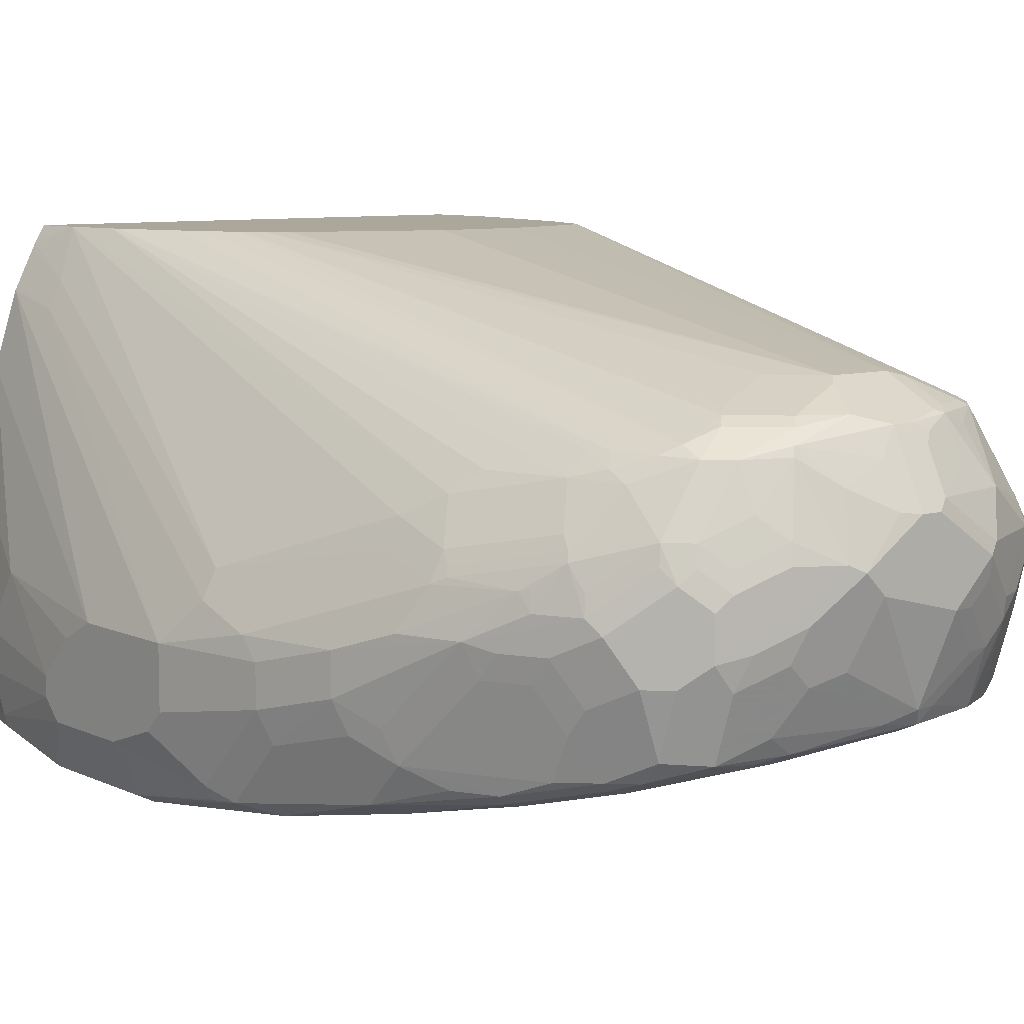
<metadata>
{"format":"obj","ext":"obj","renderer":"f3d","projection":"perspective","resolution":1024,"background":"white","views":[{"elev":8.2,"azim":-38.2,"up":"+Y"}]}
</metadata>
<code>
v -0.3002 -0.4945 0.3356
v -0.3002 -0.4415 0.3356
v -0.3002 -0.5121 0.3179
v -0.2825 -0.4768 0.4415
v -0.2119 -0.2119 0.01767
v -0.2091 -0.1993 -0.04648
v -0.3002 -0.4415 0.2296
v -0.2825 -0.4415 0.4415
v -0.2825 -0.4238 0.4237
v -0.2825 -0.4062 0.3709
v -0.3002 -0.5298 0.2649
v -0.2825 -0.5474 0.3709
v -0.2737 -0.5033 0.4503
v -0.2649 -0.4591 0.5121
v -0.2001 -0.1884 0.01767
v -0.2069 -0.195 -0.04648
v -0.2296 -0.2649 -0.04648
v -0.3002 -0.4591 0.1943
v -0.2825 -0.4238 0.07072
v -0.2649 -0.4238 0.5121
v -0.2781 -0.4216 0.4415
v -0.2649 -0.4062 0.4768
v -0.2708 -0.3826 0.3709
v -0.3002 -0.5298 0.1767
v -0.2766 -0.5768 0.259
v -0.2884 -0.5533 0.2708
v -0.2766 -0.5592 0.365
v -0.2737 -0.5563 0.3973
v -0.2384 -0.5386 0.5209
v -0.2384 -0.5033 0.5562
v -0.256 -0.4856 0.5209
v -0.2472 -0.4768 0.5474
v -0.2296 -0.4062 0.618
v -0.1779 -0.144 1.227e-05
v -0.1892 -0.1597 -0.04648
v -0.1914 -0.1639 -0.04648
v -0.2472 -0.3532 -0.04648
v -0.3002 -0.4945 0.159
v -0.2825 -0.4768 0.03532
v -0.2472 -0.4062 0.5651
v -0.2296 -0.3708 0.5827
v -0.2296 -0.3532 0.5298
v -0.2178 -0.3297 0.5298
v -0.3002 -0.5121 0.159
v -0.2825 -0.5474 0.05298
v -0.2825 -0.5651 0.1413
v -0.2766 -0.5768 0.1355
v -0.2649 -0.5828 0.2649
v -0.2472 -0.5651 0.4237
v -0.2119 -0.5474 0.5298
v -0.1913 -0.5268 0.6151
v -0.2001 -0.518 0.6239
v -0.2178 -0.518 0.5886
v -0.2031 -0.5033 0.6269
v -0.2031 -0.4327 0.6622
v -0.2207 -0.4327 0.6269
v -0.2178 -0.412 0.6416
v -0.2001 -0.412 0.6769
v -0.1884 -0.3826 0.7004
v -0.206 -0.3826 0.6651
v -0.2075 -0.3686 0.6534
v -0.1691 -0.144 0.05298
v -0.18 -0.144 -0.04648
v -0.1866 -0.1551 -0.04648
v -0.2001 -0.312 0.5651
v -0.2587 -0.4656 -0.04648
v -0.2604 -0.468 -0.04413
v -0.2649 -0.4768 -0.0353
v -0.2825 -0.5121 0.03532
v -0.2236 -0.365 0.5945
v -0.2207 -0.3576 0.5916
v -0.2178 -0.3473 0.5827
v -0.2649 -0.5474 -0.01764
v -0.2766 -0.5592 0.04709
v -0.259 -0.5592 -0.02353
v -0.2354 -0.571 -0.04648
v -0.2344 -0.5715 -0.04648
v -0.2119 -0.5828 -0.04648
v -0.2649 -0.5828 0.1413
v -0.2296 -0.5828 0.3002
v -0.2119 -0.5651 0.4415
v -0.1766 -0.5298 0.618
v -0.1412 -0.5121 0.6887
v -0.156 -0.5091 0.6857
v -0.1471 -0.5003 0.7122
v -0.1648 -0.5003 0.6946
v -0.1854 -0.5033 0.6622
v -0.1854 -0.468 0.6798
v -0.1824 -0.4473 0.6946
v -0.1648 -0.4297 0.7299
v -0.1824 -0.3944 0.7122
v -0.1648 -0.3767 0.7299
v -0.153 -0.3473 0.7357
v -0.1501 -0.3312 0.7328
v -0.1854 -0.3664 0.6975
v -0.1884 -0.3473 0.6828
v -0.2031 -0.3664 0.6622
v -0.1673 -0.144 0.06038
v -0.1824 -0.2943 0.5827
v 0.2486 -0.144 -0.04648
v -0.1648 -0.2943 0.6534
v -0.2592 -0.4752 -0.04648
v -0.2649 -0.5121 -0.0353
v -0.1854 -0.34 0.6798
v -0.1824 -0.3297 0.671
v -0.2604 -0.5298 -0.03748
v -0.256 -0.5563 -0.03084
v -0.2447 -0.56 -0.04648
v -0.2361 -0.5704 -0.04648
v 0.1236 -0.5828 -0.04648
v -0.1942 -0.5828 0.3179
v -0.1589 -0.5651 0.4415
v -0.1412 -0.5298 0.618
v -0.1236 -0.5121 0.6887
v -0.08828 -0.4945 0.7416
v -0.1148 -0.4856 0.7505
v -0.1471 -0.4827 0.7299
v -0.1619 -0.4797 0.7093
v -0.1677 -0.4503 0.7151
v -0.1824 -0.4827 0.6769
v -0.1471 -0.4297 0.7475
v -0.1295 -0.412 0.7652
v -0.1295 -0.3767 0.7652
v -0.1471 -0.3591 0.7475
v -0.1324 -0.3312 0.7505
v -0.1148 -0.2782 0.7328
v -0.1501 -0.3135 0.7151
v -0.1501 -0.2958 0.6975
v -0.1581 -0.144 0.08837
v -0.1471 -0.2767 0.6534
v -0.1412 -0.276 0.671
v 0.2513 -0.1493 -0.04648
v 0.2486 -0.144 0.01632
v -0.1501 -0.287 0.6798
v -0.2592 -0.5121 -0.04648
v -0.2591 -0.5131 -0.04648
v -0.2568 -0.5225 -0.04648
v -0.2504 -0.5474 -0.04648
v 0.1236 -0.5828 -0.01764
v 0.1766 -0.5651 -0.04648
v 0.1942 -0.5651 1.227e-05
v 0.2472 -0.5651 0.1413
v -0.1766 -0.5828 0.3179
v -0.08828 -0.5651 0.4237
v -0.1059 -0.5474 0.5298
v -0.05295 -0.5298 0.6004
v -0.03526 -0.5121 0.671
v -0.05295 -0.4945 0.7416
v -0.0824 -0.4886 0.7534
v -0.05883 -0.4827 0.7652
v -0.07946 -0.468 0.7681
v -0.1148 -0.4327 0.7681
v -0.1265 -0.4268 0.7622
v -0.1059 -0.4062 0.7769
v -0.1177 -0.4003 0.7711
v -0.1177 -0.365 0.7711
v -0.1354 -0.3473 0.7534
v -0.1148 -0.3488 0.7681
v -0.09709 -0.3135 0.7681
v -0.09709 -0.2782 0.7505
v -0.05295 -0.2583 0.7593
v -0.08828 -0.2583 0.724
v -0.1148 -0.2694 0.7151
v -0.1295 -0.2767 0.7063
v -0.1496 -0.144 0.1133
v -0.1459 -0.144 0.124
v -0.146 -0.144 0.1237
v 0.2649 -0.1766 -0.04648
v 0.2649 -0.1766 0.01767
v 0.2479 -0.144 0.03499
v 0.259 -0.1649 0.02355
v 0.08828 -0.5828 0.07072
v 0.2472 -0.5651 0.1943
v 0.1841 -0.5613 -0.04648
v 0.2031 -0.5607 -0.008816
v 0.256 -0.5607 0.1325
v -0.1412 -0.5828 0.3002
v -0.01763 -0.5651 0.3884
v 0 -0.5474 0.4945
v 0.1942 -0.4945 0.671
v 0.1412 -0.4945 0.6887
v 0.01763 -0.4945 0.724
v 0.1059 -0.4768 0.7593
v 0.03526 -0.4768 0.7769
v 0.0412 -0.4709 0.7887
v 0.008816 -0.468 0.7858
v 0.03526 -0.4591 0.7946
v -0.06177 -0.4327 0.7858
v -0.07946 -0.415 0.7858
v -0.07059 -0.3885 0.7946
v -0.0824 -0.3826 0.7887
v -0.0824 -0.3473 0.7887
v -0.07946 -0.3312 0.7858
v -0.06471 -0.2767 0.7711
v -0.06177 -0.2694 0.7681
v -0.008816 -0.2517 0.7681
v -0.04414 -0.2517 0.7505
v -0.07946 -0.2517 0.7151
v -0.1228 -0.144 0.1767
v -0.1368 -0.144 0.1462
v -0.1388 -0.144 0.1413
v 0.2649 -0.2713 -0.04648
v 0.3002 -0.4062 0.3532
v 0.3002 -0.4238 0.2649
v 0.3002 -0.4591 0.2296
v 0.2649 -0.2649 0.3002
v 0.3002 -0.4062 0.4415
v 0.2421 -0.144 0.065
v 0.2413 -0.2885 0.518
v 0.259 -0.2532 0.3061
v 0.03526 -0.5828 0.1413
v 0.1942 -0.5651 0.2649
v 0.2708 -0.5533 0.1943
v 0.2649 -0.5474 0.3532
v 0.1884 -0.5592 -0.04648
v 0.2001 -0.5533 -0.04648
v 0.2135 -0.5289 -0.04648
v 0.2252 -0.5143 -0.0353
v 0.2242 -0.5091 -0.04648
v 0.259 -0.5533 0.1296
v 0.2649 -0.5474 0.1413
v 0.259 -0.5592 0.1413
v 0.1059 -0.5651 0.3179
v -0.08828 -0.5828 0.2649
v 0.2296 -0.5121 0.5651
v 0.2001 -0.4886 0.6828
v 0.1118 -0.4709 0.7711
v 0.05513 -0.4591 0.7902
v 0.08828 -0.4238 0.7946
v 0.05295 -0.3885 0.8123
v -0.01763 -0.3708 0.8123
v -0.03526 -0.4238 0.7946
v -0.05002 -0.4209 0.7917
v -0.03526 -0.3532 0.8123
v -0.04708 -0.3473 0.8064
v -0.03526 -0.298 0.7902
v 0 -0.2803 0.7902
v 0.01763 -0.259 0.7828
v 0.03526 -0.259 0.7828
v 0.07059 -0.2355 0.7357
v 0.01763 -0.2355 0.7357
v 0.01763 -0.2296 0.724
v 0.008816 -0.234 0.7328
v -0.01763 -0.2296 0.6887
v -0.07059 -0.2473 0.7063
v -0.1202 -0.144 0.181
v 0.2825 -0.4945 0.159
v 0.2296 -0.4945 -0.04648
v 0.3002 -0.4945 0.2296
v 0.2957 -0.4966 0.212
v 0.2649 -0.3532 0.5651
v 0.2825 -0.3885 0.5121
v 0.2649 -0.3885 0.5827
v 0.2649 -0.4238 0.5827
v 0.2825 -0.4415 0.5121
v 0.3002 -0.4768 0.4061
v 0.2302 -0.144 0.126
v 0.2236 -0.2708 0.5533
v 0.259 -0.3414 0.571
v -0.03526 -0.5828 0.212
v -0.07059 -0.5828 0.2473
v 0.2825 -0.5298 0.1943
v 0.3002 -0.5121 0.2649
v 0.2884 -0.5356 0.2649
v 0.2766 -0.5415 0.3532
v 0.2671 -0.5253 0.4591
v 0.2649 -0.5298 0.4415
v 0.2279 -0.5017 -0.04648
v 0.2781 -0.532 0.1767
v 0.2354 -0.5062 0.5768
v 0.2075 -0.4856 0.6798
v 0.1611 -0.4724 0.7416
v 0.1471 -0.4709 0.7534
v 0.128 -0.415 0.7858
v 0.1258 -0.4062 0.7902
v 0.1081 -0.4238 0.7902
v 0.07282 -0.3885 0.8079
v 0.08828 -0.3532 0.8123
v 0.01763 -0.3179 0.8123
v 0 -0.3157 0.8079
v 0.04414 -0.2737 0.7902
v 0.05295 -0.2649 0.7836
v 0.07946 -0.2561 0.7726
v 0.07059 -0.2532 0.7711
v 0.07059 -0.2296 0.724
v 0.08828 -0.2517 0.7616
v 0.02992 -0.144 0.2527
v -0.09316 -0.144 0.2075
v -0.1077 -0.144 0.1961
v 0.2781 -0.5143 0.159
v 0.2428 -0.3532 0.6379
v 0.2472 -0.3708 0.6357
v 0.2472 -0.4238 0.6357
v 0.2428 -0.4327 0.6445
v 0.2649 -0.4591 0.5651
v 0.2781 -0.4503 0.5209
v 0.2649 -0.4768 0.5474
v 0.2649 -0.4945 0.5298
v 0.2781 -0.5209 0.4503
v 0.3002 -0.4945 0.3532
v 0.2245 -0.144 0.1533
v 0.2001 -0.259 0.6122
v 0.206 -0.2708 0.6239
v 0.206 -0.2885 0.6592
v 0.2031 -0.2914 0.6755
v 0.2207 -0.3267 0.6755
v 0.2252 -0.3355 0.6732
v 0.2957 -0.5209 0.2738
v 0.2781 -0.5386 0.362
v 0.2766 -0.5239 0.4415
v 0.2693 -0.5209 0.468
v 0.2494 -0.5077 0.5474
v 0.2428 -0.5033 0.5739
v 0.2252 -0.4856 0.6445
v 0.2185 -0.4415 0.6887
v 0.2008 -0.4591 0.7063
v 0.1898 -0.468 0.7151
v 0.1788 -0.4724 0.724
v 0.1648 -0.4591 0.7475
v 0.1545 -0.468 0.7505
v 0.1236 -0.3885 0.7946
v 0.09045 -0.3708 0.8079
v 0.1471 -0.3885 0.7828
v 0.09709 -0.3444 0.8079
v 0.04414 -0.3091 0.8079
v 0.03526 -0.3179 0.8123
v 0.07946 -0.2914 0.7902
v 0.1148 -0.3091 0.7902
v 0.1059 -0.2649 0.7659
v 0.1148 -0.2561 0.7549
v 0.08828 -0.234 0.7262
v 0.1969 -0.144 0.2237
v 0.1942 -0.144 0.225
v 0.1589 -0.144 0.238
v 0.1265 -0.144 0.2472
v 0.1059 -0.144 0.2527
v 0.1236 -0.2517 0.7439
v 0.2296 -0.3532 0.671
v 0.2252 -0.4327 0.6798
v 0.2361 -0.4415 0.6534
v 0.2428 -0.4856 0.6092
v 0.2604 -0.468 0.5739
v 0.2604 -0.5033 0.5386
v 0.2957 -0.5033 0.362
v 0.222 -0.144 0.1617
v 0.1824 -0.259 0.6651
v 0.1884 -0.2708 0.6769
v 0.2031 -0.2737 0.6402
v 0.2044 -0.144 0.2147
v 0.1854 -0.2737 0.6931
v 0.1854 -0.3267 0.7461
v 0.2031 -0.3267 0.7108
v 0.1898 -0.3355 0.7439
v 0.2075 -0.415 0.7151
v 0.2001 -0.4062 0.7299
v 0.1824 -0.4591 0.7299
v 0.1721 -0.4327 0.7505
v 0.1648 -0.4062 0.7652
v 0.1677 -0.3444 0.7726
v 0.1824 -0.3532 0.7652
v 0.1677 -0.3267 0.7637
v 0.1324 -0.2561 0.7461
v 0.1412 -0.2517 0.7262
v 0.1059 -0.234 0.7085
v 0.1997 -0.144 0.2206
v 0.1501 -0.2561 0.7284
v 0.1884 -0.3532 0.7534
v 0.1884 -0.3708 0.7534
v 0.1898 -0.3796 0.7505
v 0.1707 -0.2532 0.6769
v 0.1677 -0.2561 0.6931
v 0.153 -0.2532 0.7122
v 0.1677 -0.2737 0.7196
f 209 258 259
f 212 261 260
f 208 257 209
f 209 257 258
f 211 212 260
f 212 214 223
f 212 224 261
f 209 259 210
f 213 264 265
f 213 262 263
f 213 263 264
f 214 266 267
f 213 265 214
f 213 222 221
f 213 221 262
f 207 255 256
f 214 267 225
f 214 265 266
f 217 219 218
f 207 254 255
f 202 250 247
f 207 252 253
f 196 243 197
f 197 243 242
f 197 242 198
f 219 268 220
f 198 242 244
f 198 244 245
f 198 245 246
f 198 246 199
f 202 247 248
f 207 253 254
f 202 249 250
f 203 256 300
f 203 300 263
f 203 263 249
f 203 249 205
f 203 205 204
f 206 210 259
f 206 259 251
f 206 251 207
f 207 251 252
f 203 207 256
f 220 268 221
f 239 282 283
f 221 269 262
f 238 279 281
f 238 281 239
f 239 281 282
f 239 283 284
f 239 284 240
f 240 285 242
f 240 242 241
f 240 284 286
f 240 286 331
f 240 331 285
f 242 285 336
f 242 336 287
f 242 287 288
f 242 288 289
f 242 289 244
f 244 289 245
f 245 289 246
f 196 242 243
f 247 250 248
f 237 279 238
f 237 280 279
f 236 280 237
f 235 280 236
f 225 267 266
f 225 266 270
f 226 270 313
f 226 313 271
f 226 271 272
f 226 272 273
f 227 274 275
f 227 275 276
f 227 276 228
f 221 268 269
f 227 273 274
f 229 277 230
f 230 277 278
f 230 278 326
f 230 326 279
f 230 279 234
f 230 234 231
f 231 233 232
f 234 279 280
f 234 280 235
f 229 276 277
f 196 241 242
f 169 210 206
f 196 239 240
f 168 169 207
f 168 207 203
f 168 203 204
f 168 204 205
f 168 205 249
f 168 249 202
f 169 171 210
f 169 206 207
f 170 208 209
f 170 209 210
f 170 210 171
f 172 173 212
f 172 212 211
f 173 213 214
f 173 214 212
f 173 176 213
f 174 215 175
f 175 215 216
f 175 216 176
f 163 166 164
f 176 216 217
f 163 201 166
f 163 199 200
f 248 250 290
f 152 189 190
f 152 190 154
f 155 191 235
f 155 235 192
f 155 192 156
f 156 192 193
f 156 193 158
f 158 193 159
f 159 193 194
f 159 194 160
f 160 194 195
f 160 195 161
f 161 195 196
f 161 196 197
f 161 197 198
f 161 198 162
f 162 198 163
f 163 198 199
f 163 200 201
f 176 217 218
f 176 218 219
f 176 219 220
f 187 229 230
f 187 230 231
f 187 231 232
f 187 232 188
f 188 232 233
f 188 233 189
f 189 233 231
f 189 231 234
f 189 234 190
f 190 234 235
f 190 235 191
f 192 235 193
f 193 235 194
f 194 235 236
f 194 236 195
f 195 236 237
f 195 237 238
f 195 238 196
f 196 238 239
f 187 276 229
f 187 228 276
f 185 227 228
f 185 187 186
f 176 220 221
f 176 221 222
f 176 222 213
f 177 223 178
f 177 224 212
f 177 212 223
f 178 223 214
f 178 214 179
f 179 225 180
f 196 240 241
f 179 214 225
f 180 273 227
f 180 227 183
f 180 183 181
f 180 225 270
f 180 270 226
f 181 183 182
f 183 227 185
f 183 185 184
f 185 228 187
f 180 226 273
f 248 290 268
f 319 356 357
f 249 262 269
f 314 341 340
f 314 340 315
f 315 339 354
f 315 354 355
f 315 355 316
f 316 355 356
f 316 356 317
f 317 356 318
f 318 356 319
f 319 357 358
f 319 358 323
f 321 323 359
f 321 359 324
f 323 358 360
f 323 360 359
f 324 328 325
f 324 359 328
f 325 328 327
f 328 359 361
f 313 341 314
f 328 361 362
f 313 343 341
f 308 344 309
f 299 310 309
f 299 309 344
f 299 344 300
f 299 343 312
f 299 312 311
f 301 345 302
f 302 346 347
f 302 347 348
f 302 348 303
f 302 345 349
f 302 349 346
f 303 348 305
f 303 305 304
f 305 348 350
f 305 350 351
f 305 351 352
f 306 352 307
f 307 352 353
f 307 353 338
f 312 343 313
f 328 362 329
f 329 362 330
f 330 362 337
f 350 366 373
f 350 373 351
f 351 373 366
f 351 366 361
f 351 361 360
f 351 360 353
f 351 353 352
f 353 360 367
f 355 369 357
f 355 357 356
f 357 369 358
f 358 369 360
f 359 360 361
f 360 369 368
f 360 368 367
f 361 366 362
f 366 371 370
f 366 370 372
f 151 188 189
f 350 371 366
f 349 372 370
f 349 366 372
f 349 363 366
f 331 337 363
f 331 363 364
f 331 364 332
f 332 364 365
f 337 362 366
f 337 366 363
f 338 353 367
f 338 367 339
f 339 368 369
f 298 343 299
f 339 369 355
f 339 367 368
f 341 343 342
f 346 370 371
f 346 371 350
f 346 350 347
f 346 349 370
f 347 350 348
f 349 365 364
f 349 364 363
f 339 355 354
f 249 263 262
f 297 343 298
f 295 342 297
f 259 304 305
f 259 305 306
f 259 306 307
f 259 307 291
f 263 300 344
f 263 344 308
f 263 308 264
f 264 308 309
f 264 309 265
f 265 309 310
f 265 310 266
f 266 310 299
f 266 299 311
f 266 311 312
f 266 312 313
f 266 313 270
f 268 290 269
f 271 314 315
f 271 315 316
f 259 303 304
f 271 316 317
f 258 301 302
f 258 302 303
f 249 269 250
f 250 269 290
f 251 259 291
f 251 291 292
f 251 292 253
f 251 253 252
f 253 292 293
f 253 293 254
f 254 293 294
f 254 294 295
f 254 295 255
f 255 295 296
f 255 296 256
f 256 296 295
f 256 295 297
f 256 297 298
f 256 298 299
f 256 299 300
f 257 301 258
f 258 303 259
f 271 317 318
f 271 318 272
f 271 313 314
f 283 329 330
f 283 330 337
f 283 337 286
f 285 331 332
f 285 332 333
f 285 333 334
f 285 334 335
f 285 335 336
f 286 337 331
f 291 307 338
f 291 338 292
f 292 338 339
f 292 339 294
f 292 294 293
f 294 339 315
f 294 315 340
f 294 340 341
f 294 341 342
f 294 342 295
f 283 328 329
f 283 327 328
f 283 286 284
f 281 283 282
f 272 318 319
f 272 319 320
f 272 320 273
f 273 320 274
f 274 320 319
f 274 319 275
f 275 321 278
f 275 278 322
f 275 322 277
f 297 342 343
f 275 277 276
f 275 323 321
f 277 322 278
f 278 324 325
f 278 325 326
f 278 321 324
f 279 326 325
f 279 325 281
f 281 325 327
f 281 327 283
f 275 319 323
f 151 187 188
f 305 352 306
f 150 186 151
f 33 56 57
f 33 57 58
f 33 58 59
f 33 59 60
f 33 60 61
f 33 61 40
f 34 62 98
f 34 98 129
f 34 129 165
f 34 165 167
f 34 167 166
f 34 166 201
f 34 201 200
f 34 200 199
f 34 199 246
f 34 246 289
f 34 288 287
f 34 287 336
f 34 336 335
f 30 33 32
f 34 335 334
f 30 56 33
f 30 54 55
f 22 41 42
f 23 42 43
f 23 43 34
f 24 44 45
f 24 45 46
f 24 46 47
f 25 47 79
f 25 79 48
f 25 48 28
f 25 28 27
f 28 49 29
f 28 48 49
f 29 49 50
f 29 50 51
f 29 51 52
f 29 52 53
f 29 53 30
f 30 53 52
f 30 52 54
f 30 55 56
f 34 334 333
f 34 333 332
f 34 332 365
f 41 72 43
f 41 43 42
f 43 72 65
f 44 69 45
f 45 69 103
f 45 103 73
f 45 73 74
f 45 74 47
f 45 47 46
f 47 74 75
f 47 75 76
f 47 76 77
f 47 77 78
f 47 78 79
f 48 79 78
f 48 78 110
f 48 110 139
f 48 139 172
f 48 172 211
f 41 71 72
f 41 70 71
f 41 61 70
f 40 61 41
f 34 365 349
f 34 349 345
f 34 345 301
f 34 301 257
f 34 257 208
f 34 208 170
f 34 170 133
f 34 133 100
f 34 100 63
f 22 42 23
f 34 63 64
f 34 43 65
f 34 65 62
f 37 66 67
f 37 67 68
f 37 68 39
f 38 39 69
f 38 69 44
f 39 68 103
f 39 103 69
f 34 64 35
f 48 211 260
f 20 41 22
f 20 33 40
f 5 10 23
f 5 23 15
f 6 16 36
f 6 36 35
f 6 35 64
f 6 64 63
f 6 63 100
f 6 100 132
f 6 132 168
f 6 168 202
f 6 202 248
f 6 248 268
f 6 268 219
f 6 219 217
f 6 217 216
f 6 216 215
f 6 215 174
f 6 174 140
f 6 140 110
f 5 16 6
f 6 110 78
f 5 15 16
f 4 14 20
f 1 2 7
f 1 7 18
f 1 18 38
f 1 38 44
f 1 44 24
f 1 24 11
f 1 11 3
f 1 3 12
f 1 12 4
f 1 4 8
f 1 8 2
f 2 5 6
f 2 6 7
f 2 8 9
f 2 9 10
f 2 10 5
f 3 11 12
f 4 12 13
f 4 13 14
f 4 20 8
f 6 78 77
f 6 77 76
f 6 76 109
f 12 25 27
f 13 28 29
f 13 29 30
f 151 186 187
f 13 30 31
f 13 31 14
f 14 31 30
f 14 30 32
f 14 32 33
f 14 33 20
f 15 34 35
f 15 35 36
f 15 36 16
f 15 23 34
f 17 37 19
f 18 19 38
f 19 37 39
f 19 39 38
f 20 22 21
f 12 26 25
f 12 28 13
f 12 27 28
f 11 26 12
f 6 109 108
f 6 108 138
f 6 138 137
f 6 137 136
f 6 136 135
f 6 135 102
f 6 102 66
f 6 66 37
f 6 37 17
f 20 40 41
f 6 17 7
f 7 19 18
f 8 20 9
f 9 20 21
f 9 21 22
f 9 22 10
f 10 22 23
f 11 24 47
f 11 47 25
f 11 25 26
f 7 17 19
f 48 260 261
f 34 289 288
f 48 224 177
f 113 146 147
f 113 147 114
f 114 147 148
f 115 148 184
f 115 184 185
f 115 185 150
f 115 150 149
f 115 149 116
f 116 149 150
f 116 150 151
f 116 151 189
f 116 189 152
f 116 152 117
f 117 152 153
f 117 153 121
f 121 153 122
f 122 153 152
f 122 152 154
f 122 154 190
f 113 145 146
f 112 144 145
f 112 143 144
f 110 173 139
f 96 127 128
f 96 128 104
f 98 99 101
f 98 101 130
f 98 130 131
f 98 131 129
f 100 133 132
f 101 105 128
f 101 128 134
f 122 190 191
f 101 134 130
f 103 136 106
f 104 128 105
f 106 136 137
f 106 137 138
f 106 138 107
f 107 138 108
f 110 140 141
f 110 141 142
f 110 142 173
f 103 135 136
f 94 96 95
f 122 191 155
f 122 156 123
f 139 173 172
f 140 174 175
f 140 175 141
f 141 175 176
f 141 176 142
f 142 176 173
f 143 177 178
f 143 178 144
f 144 178 179
f 144 179 145
f 145 179 146
f 146 180 147
f 146 179 180
f 147 180 181
f 147 181 182
f 147 182 148
f 148 182 183
f 148 183 184
f 150 185 186
f 133 171 169
f 133 170 171
f 132 169 168
f 132 133 169
f 123 156 157
f 123 157 124
f 124 157 125
f 48 261 224
f 125 156 158
f 125 158 159
f 125 159 160
f 126 160 161
f 126 161 162
f 122 155 156
f 126 162 163
f 126 164 128
f 126 128 127
f 128 164 134
f 129 131 165
f 130 134 131
f 131 134 164
f 131 164 166
f 131 166 167
f 131 167 165
f 126 163 164
f 94 127 96
f 125 157 156
f 94 160 126
f 58 89 90
f 58 90 91
f 58 91 59
f 59 91 92
f 59 92 93
f 59 93 94
f 59 94 95
f 59 95 96
f 59 96 60
f 60 96 97
f 60 97 61
f 61 97 96
f 61 96 70
f 62 65 99
f 62 99 98
f 65 72 105
f 65 105 101
f 65 101 99
f 66 102 67
f 55 57 56
f 55 58 57
f 55 89 58
f 55 88 89
f 94 126 127
f 48 177 143
f 48 143 111
f 48 111 80
f 48 80 49
f 49 81 50
f 49 80 81
f 50 81 112
f 50 112 145
f 67 102 68
f 50 145 113
f 50 82 51
f 51 82 83
f 51 83 84
f 51 84 85
f 51 85 86
f 51 86 52
f 52 87 54
f 52 86 87
f 54 87 88
f 50 113 82
f 68 102 135
f 54 88 55
f 70 96 71
f 86 118 90
f 86 90 119
f 86 119 120
f 86 120 87
f 87 120 88
f 88 120 119
f 88 119 90
f 88 90 89
f 90 121 122
f 90 122 123
f 90 123 92
f 90 92 91
f 90 118 117
f 92 123 124
f 92 124 93
f 93 124 94
f 94 124 125
f 68 135 103
f 94 125 160
f 86 117 118
f 85 117 86
f 90 117 121
f 85 115 116
f 71 96 104
f 71 104 105
f 85 116 117
f 71 105 72
f 73 103 106
f 73 106 75
f 73 75 74
f 75 107 108
f 75 108 109
f 75 109 76
f 75 106 107
f 80 111 81
f 81 111 143
f 81 143 112
f 82 113 114
f 82 114 83
f 83 114 148
f 83 148 115
f 83 115 85
f 83 85 84

</code>
